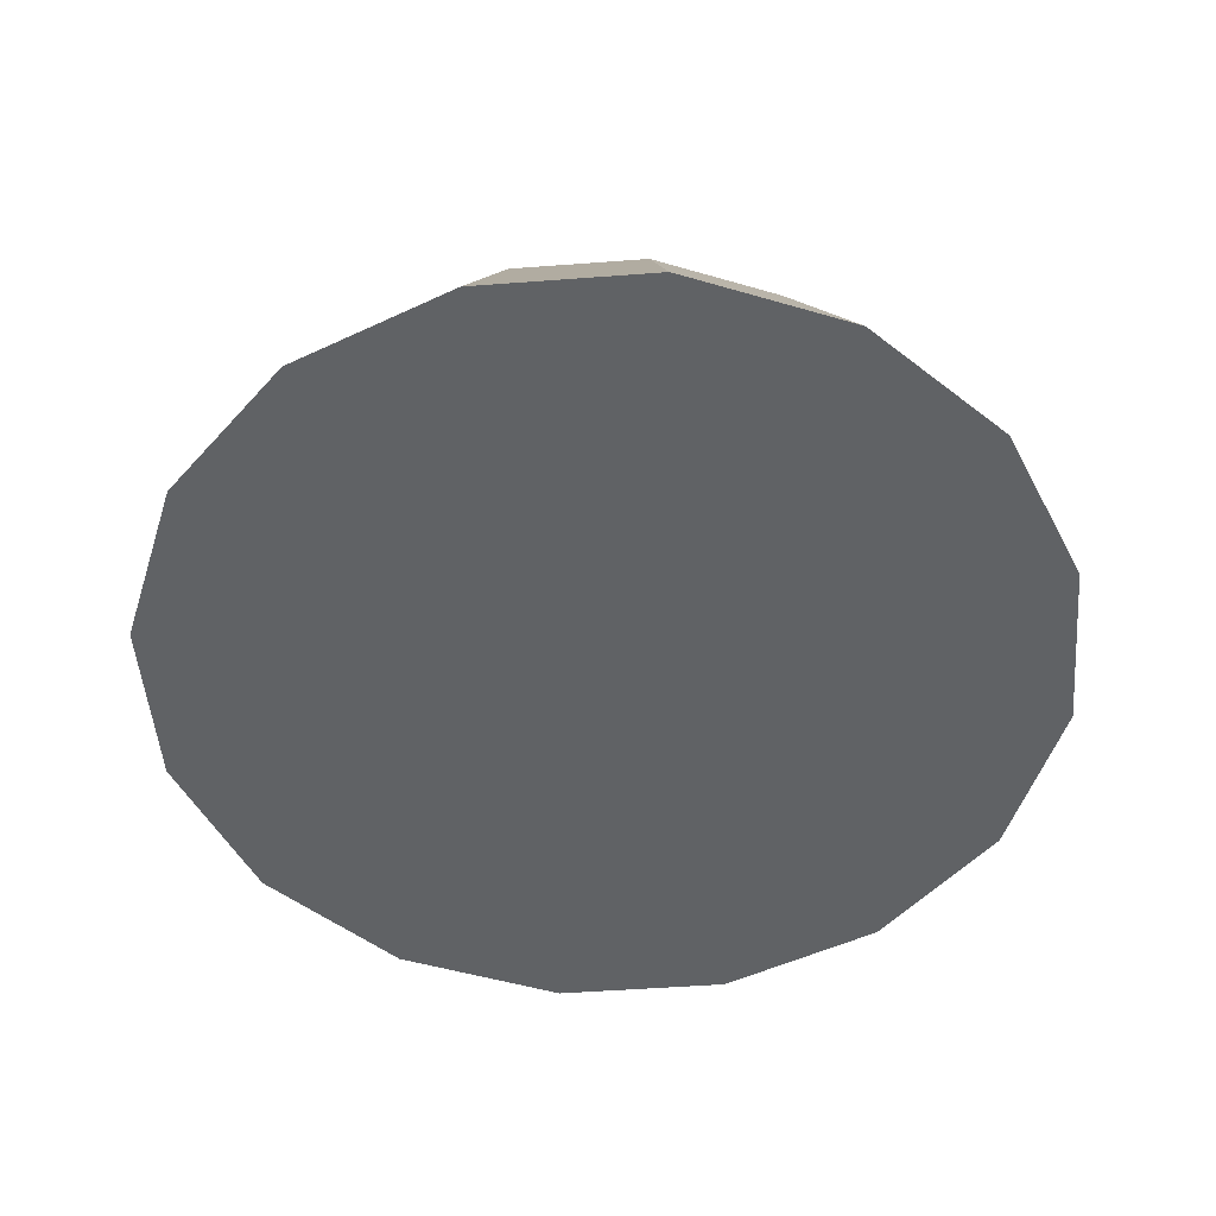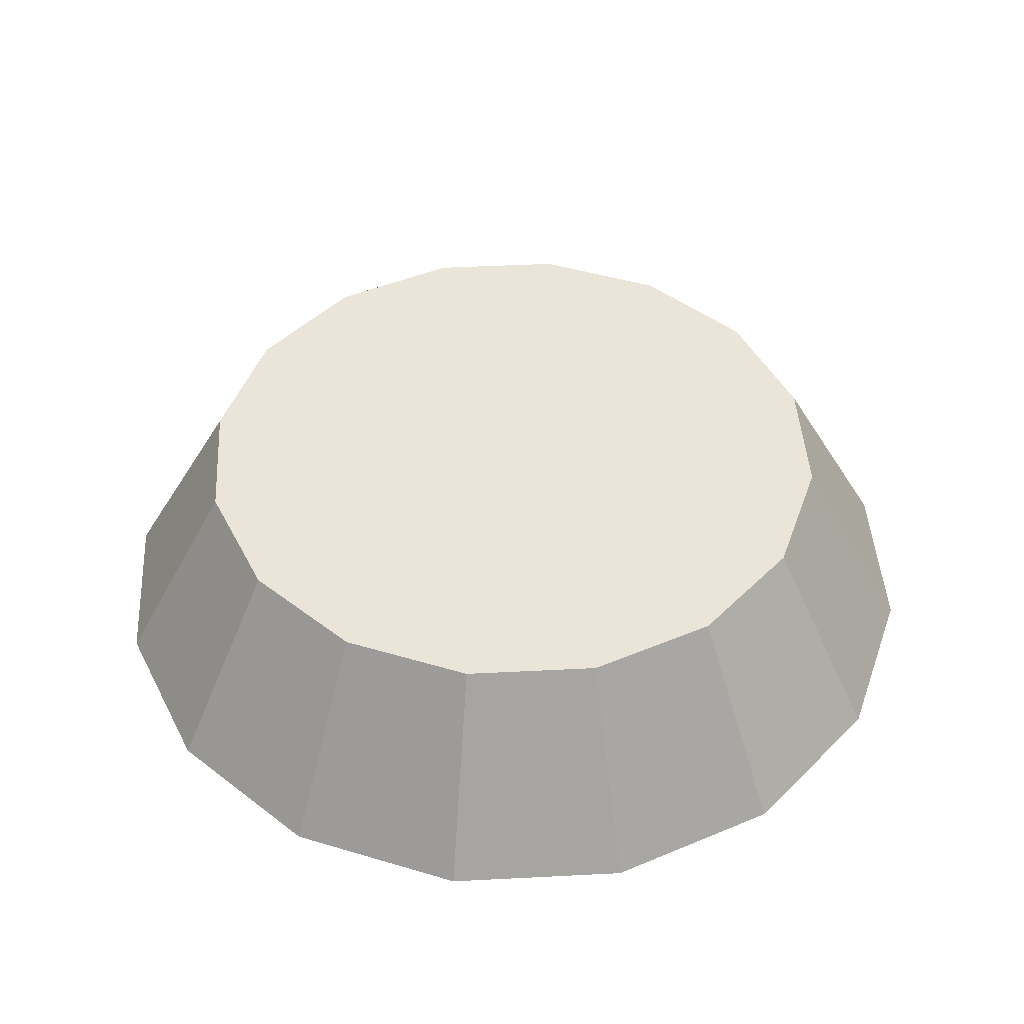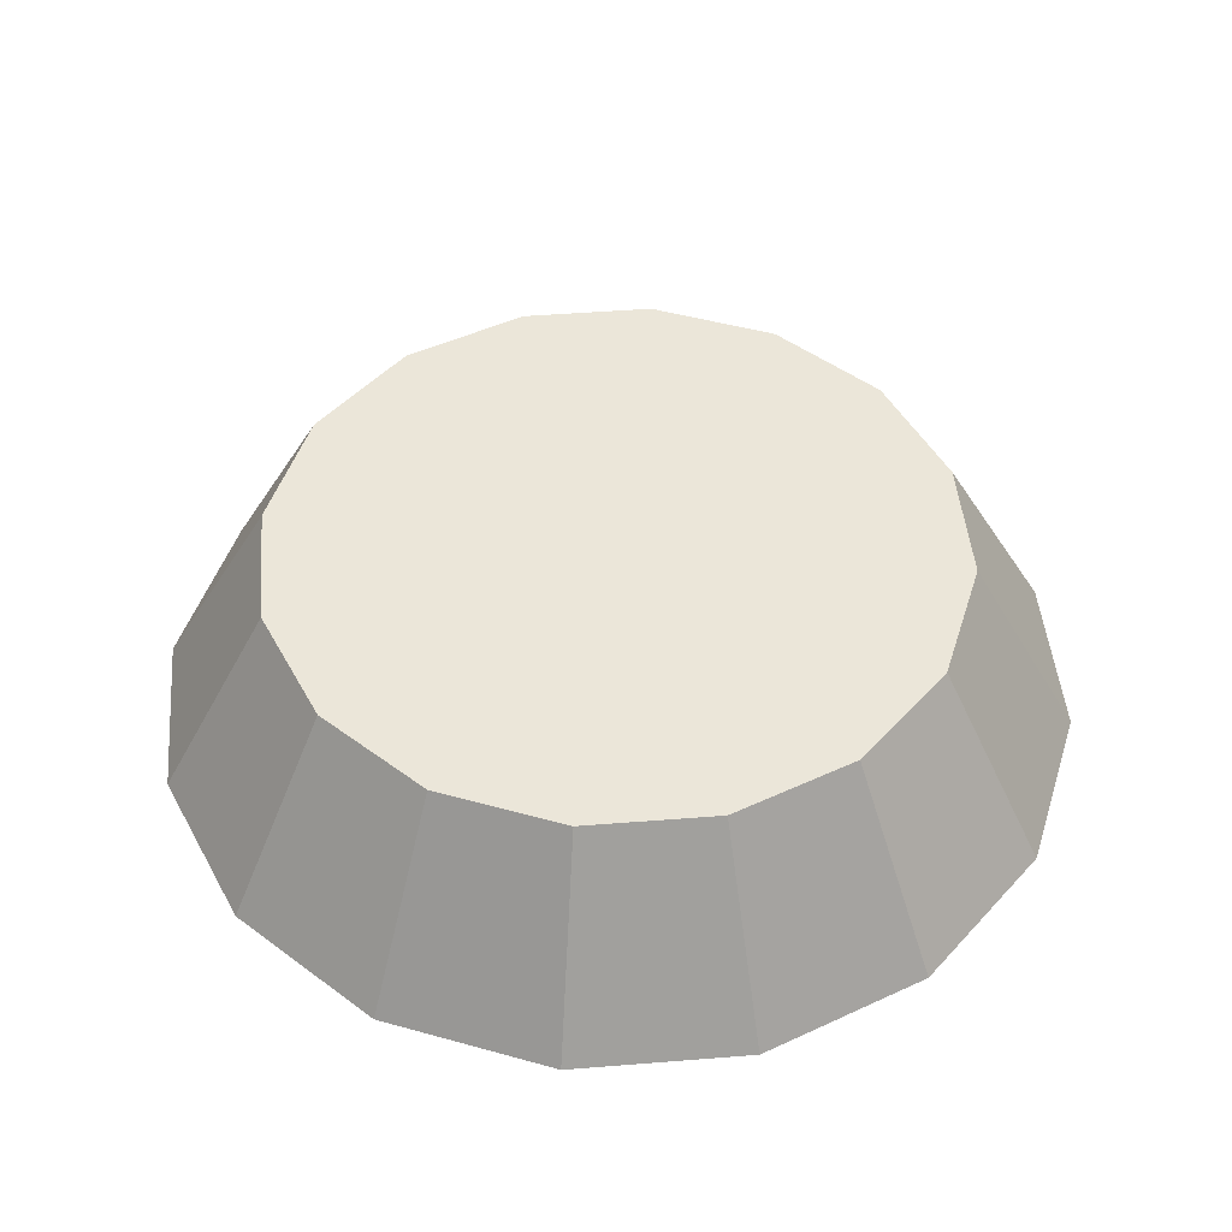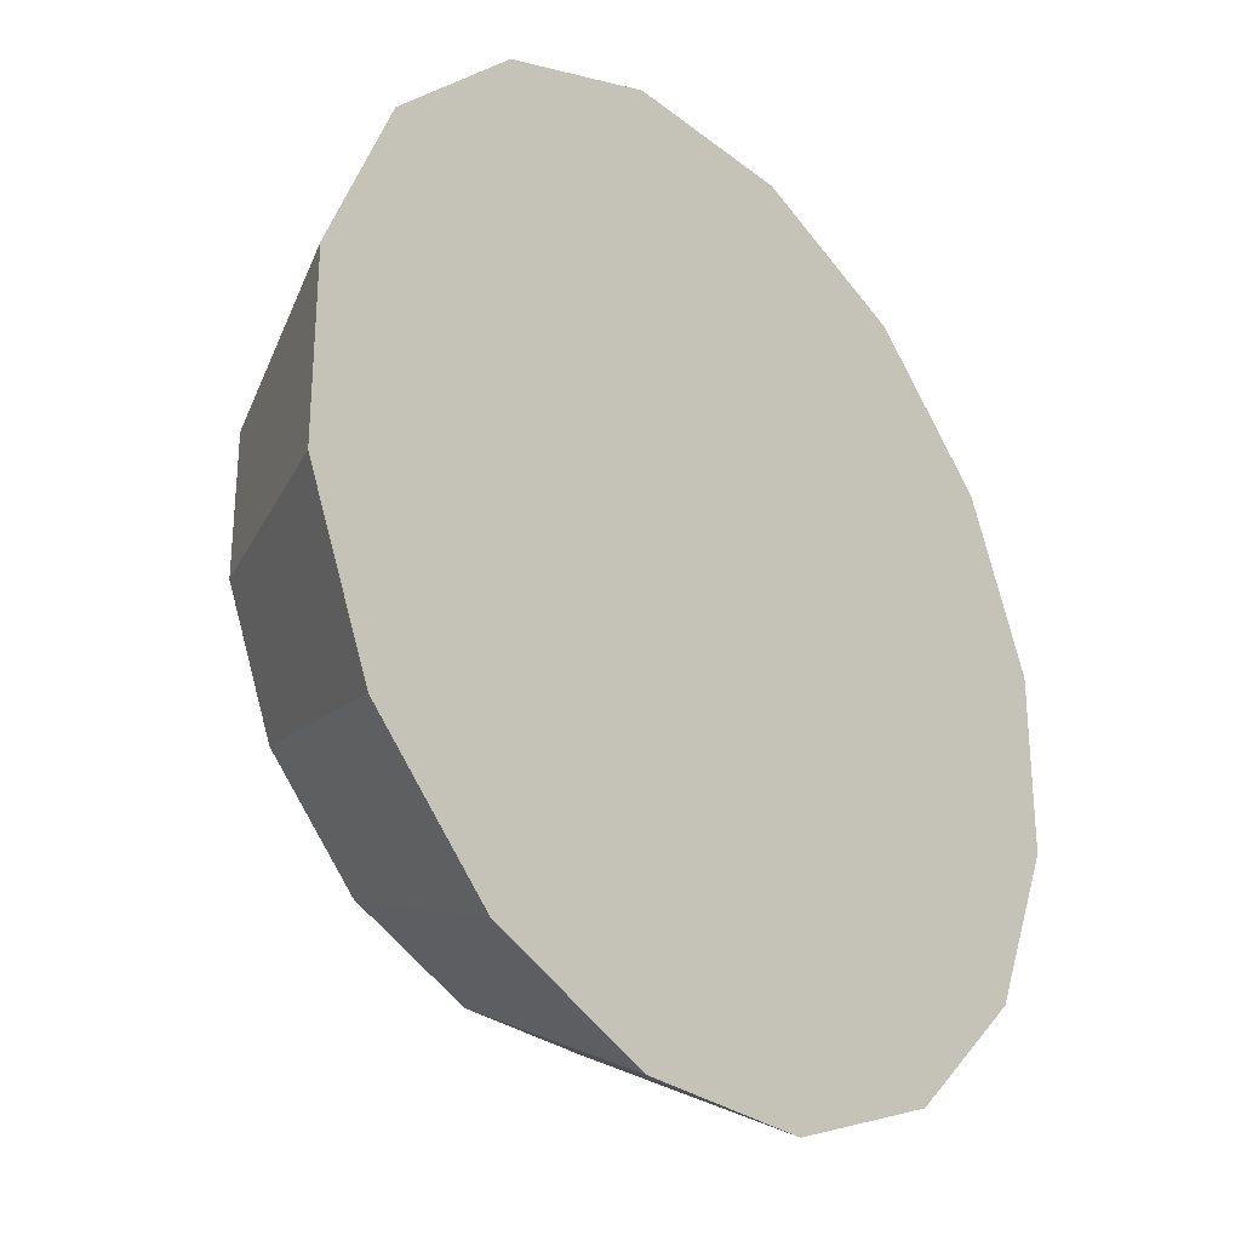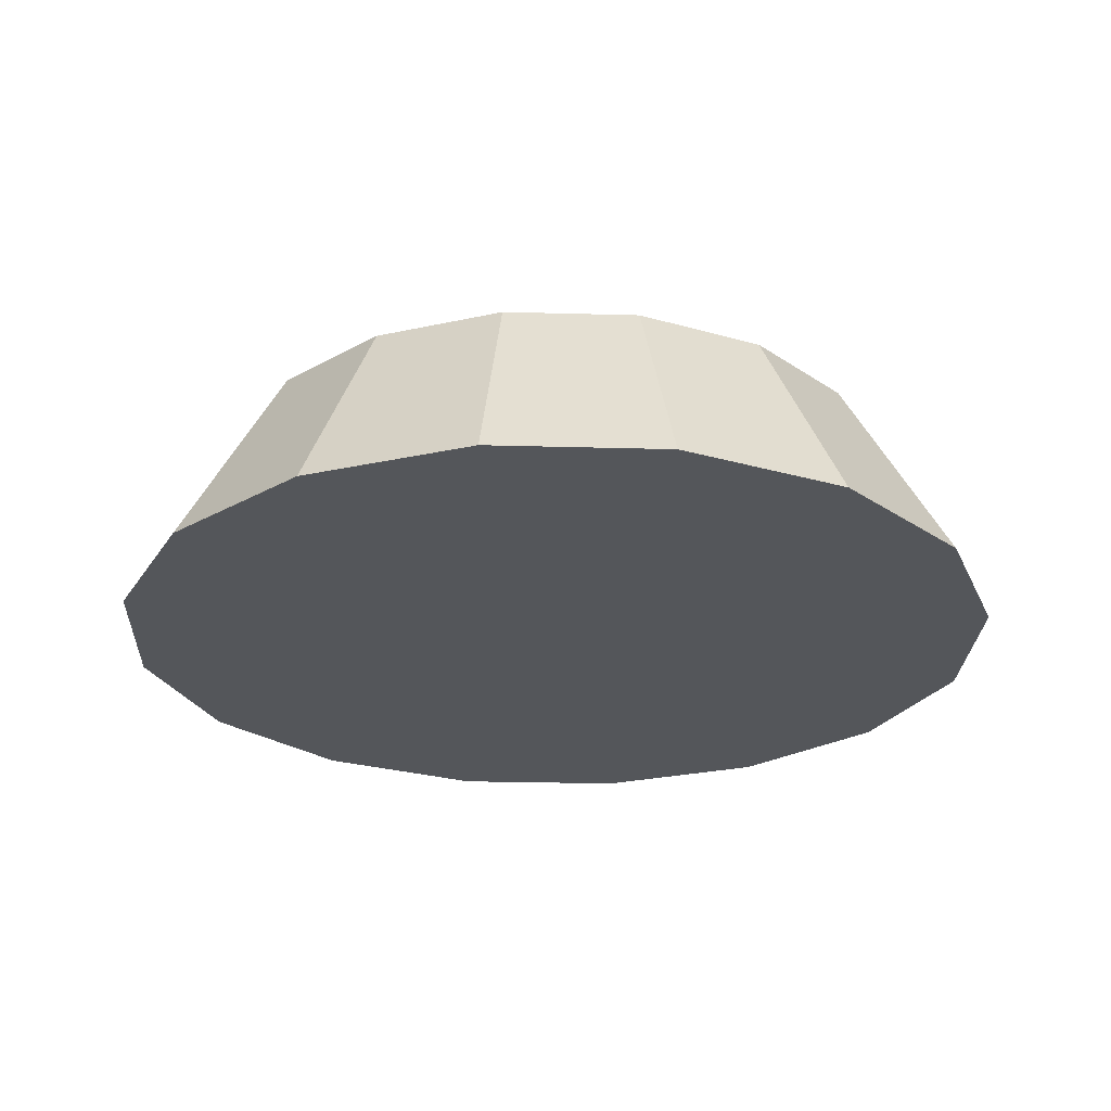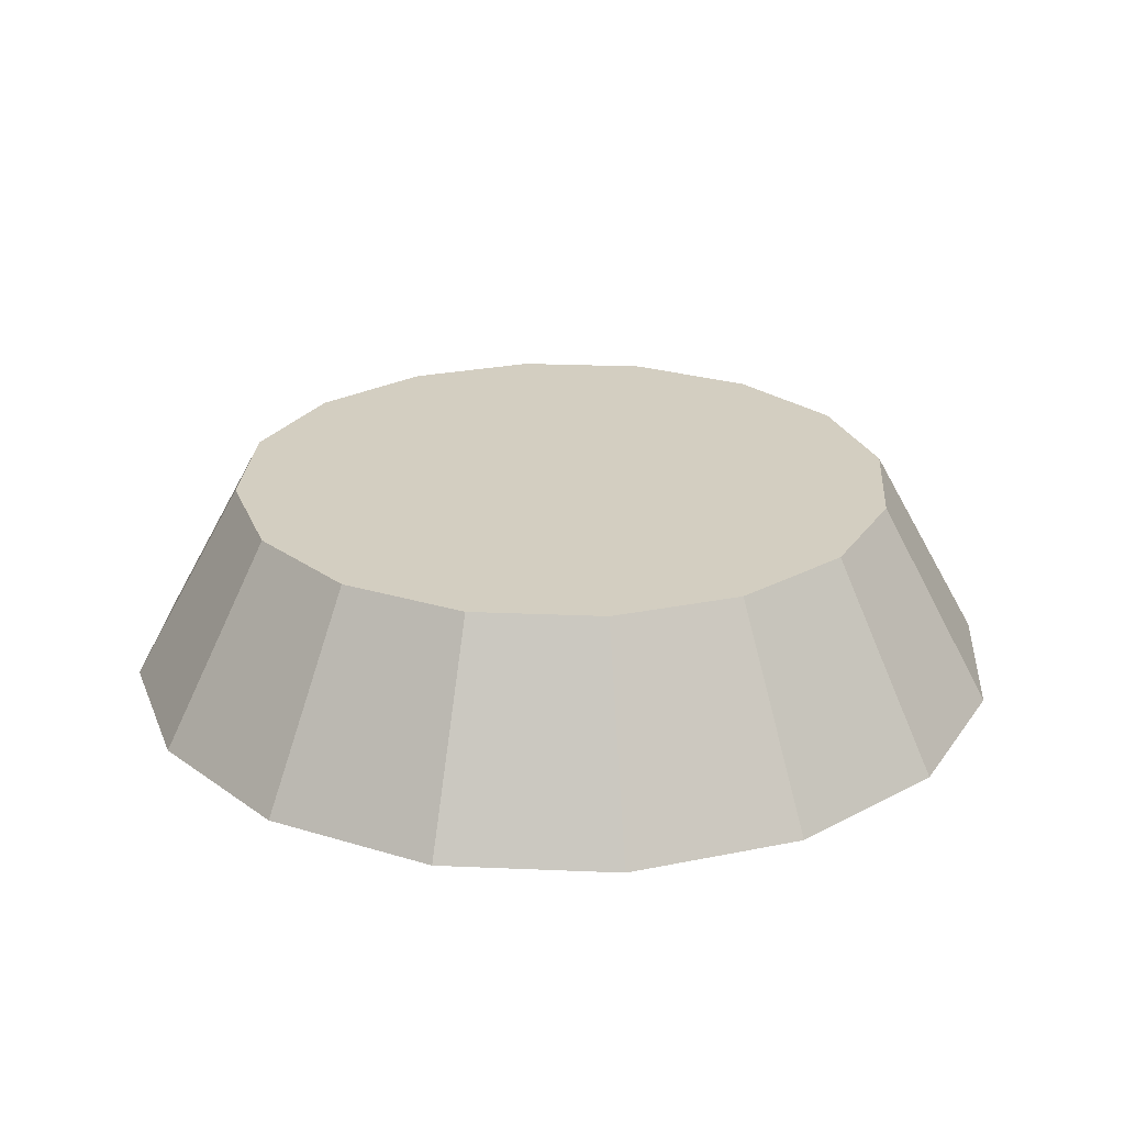
<metadata>
{"format":"obj","ext":"obj","renderer":"f3d","projection":"perspective","resolution":1024,"background":"white","views":[{"elev":-50.5,"azim":49.7,"up":"+Y"},{"elev":45.0,"azim":-70.9,"up":"+Y"},{"elev":47.4,"azim":-117.6,"up":"+Y"},{"elev":-29.1,"azim":-48.8,"up":"+Z"},{"elev":-25.1,"azim":87.4,"up":"+Y"},{"elev":24.9,"azim":26.5,"up":"+Y"}]}
</metadata>
<code>
o collider
v 0.9375 0.2875 -0.1865
v 0.9375 0.2875 0.1865
v 0.7948 0.2875 0.5311
v 0.5311 0.2875 0.7948
v 0.1865 0.2875 0.9375
v -0.1865 0.2875 0.9375
v -0.5311 0.2875 0.7948
v -0.7948 0.2875 0.5311
v -0.9375 0.2875 0.1865
v -0.9375 0.2875 -0.1865
v -0.7948 0.2875 -0.5311
v -0.5311 0.2875 -0.7948
v -0.1865 0.2875 -0.9375
v 0.1865 0.2875 -0.9375
v 0.5311 0.2875 -0.7948
v 0.7948 0.2875 -0.5311
v 1.25 -0.2875 -0.2486
v 1.25 -0.2875 0.2486
v 1.06 -0.2875 0.7081
v 0.7081 -0.2875 1.06
v 0.2486 -0.2875 1.25
v -0.2486 -0.2875 1.25
v -0.7081 -0.2875 1.06
v -1.06 -0.2875 0.7081
v -1.25 -0.2875 0.2486
v -1.25 -0.2875 -0.2486
v -1.06 -0.2875 -0.7081
v -0.7081 -0.2875 -1.06
v -0.2486 -0.2875 -1.25
v 0.2486 -0.2875 -1.25
v 0.7081 -0.2875 -1.06
v 1.06 -0.2875 -0.7081
g collider_default
f 1 17 32 16
f 3 19 18 2
f 5 21 20 4
f 7 23 22 6
f 9 25 24 8
f 12 28 27 11
f 14 30 29 13
f 2 18 17 1
f 4 20 19 3
f 6 22 21 5
f 8 24 23 7
f 10 26 25 9
f 13 29 28 12
f 15 31 30 14
f 1 16 15 14 13 12 11 10 9 8 7 6 5 4 3 2
f 18 19 20 21 22 23 24 25 26 27 28 29 30 31 32 17
f 11 27 26 10
f 16 32 31 15

</code>
